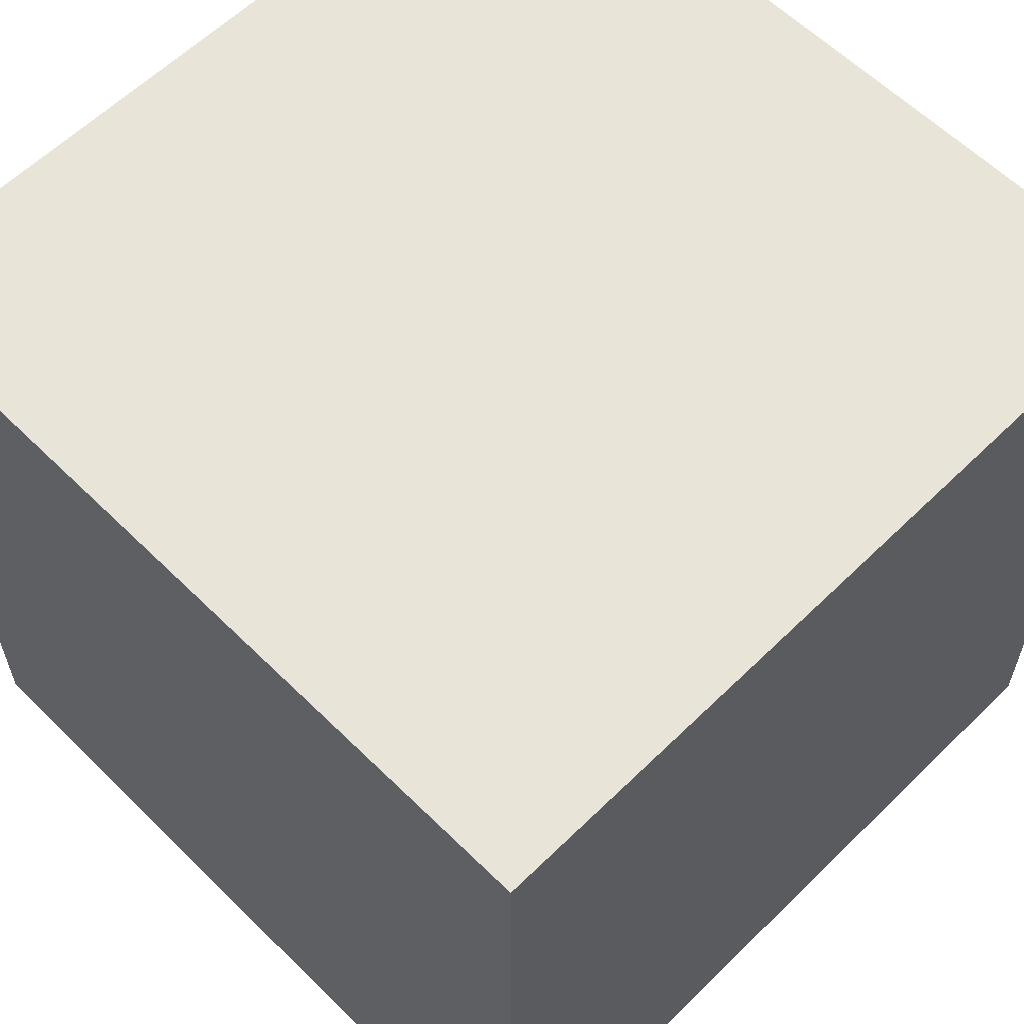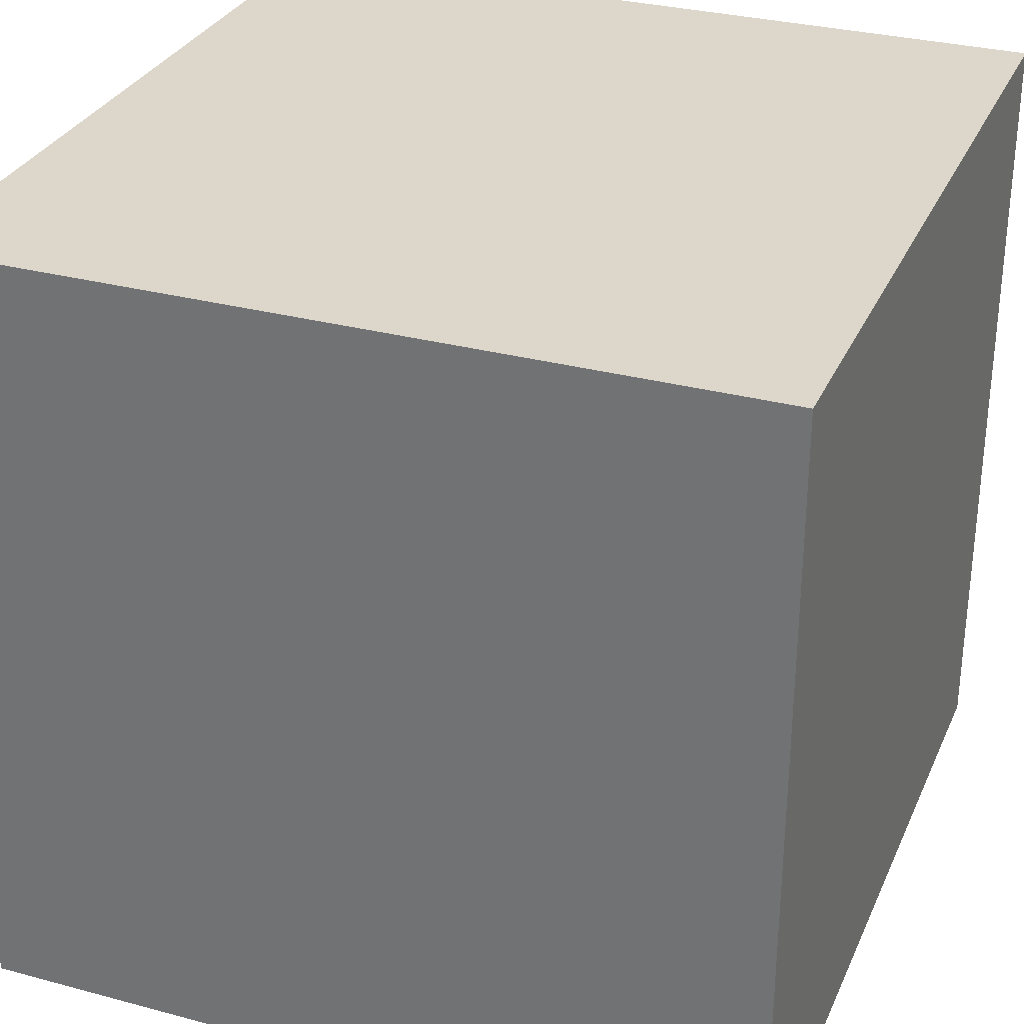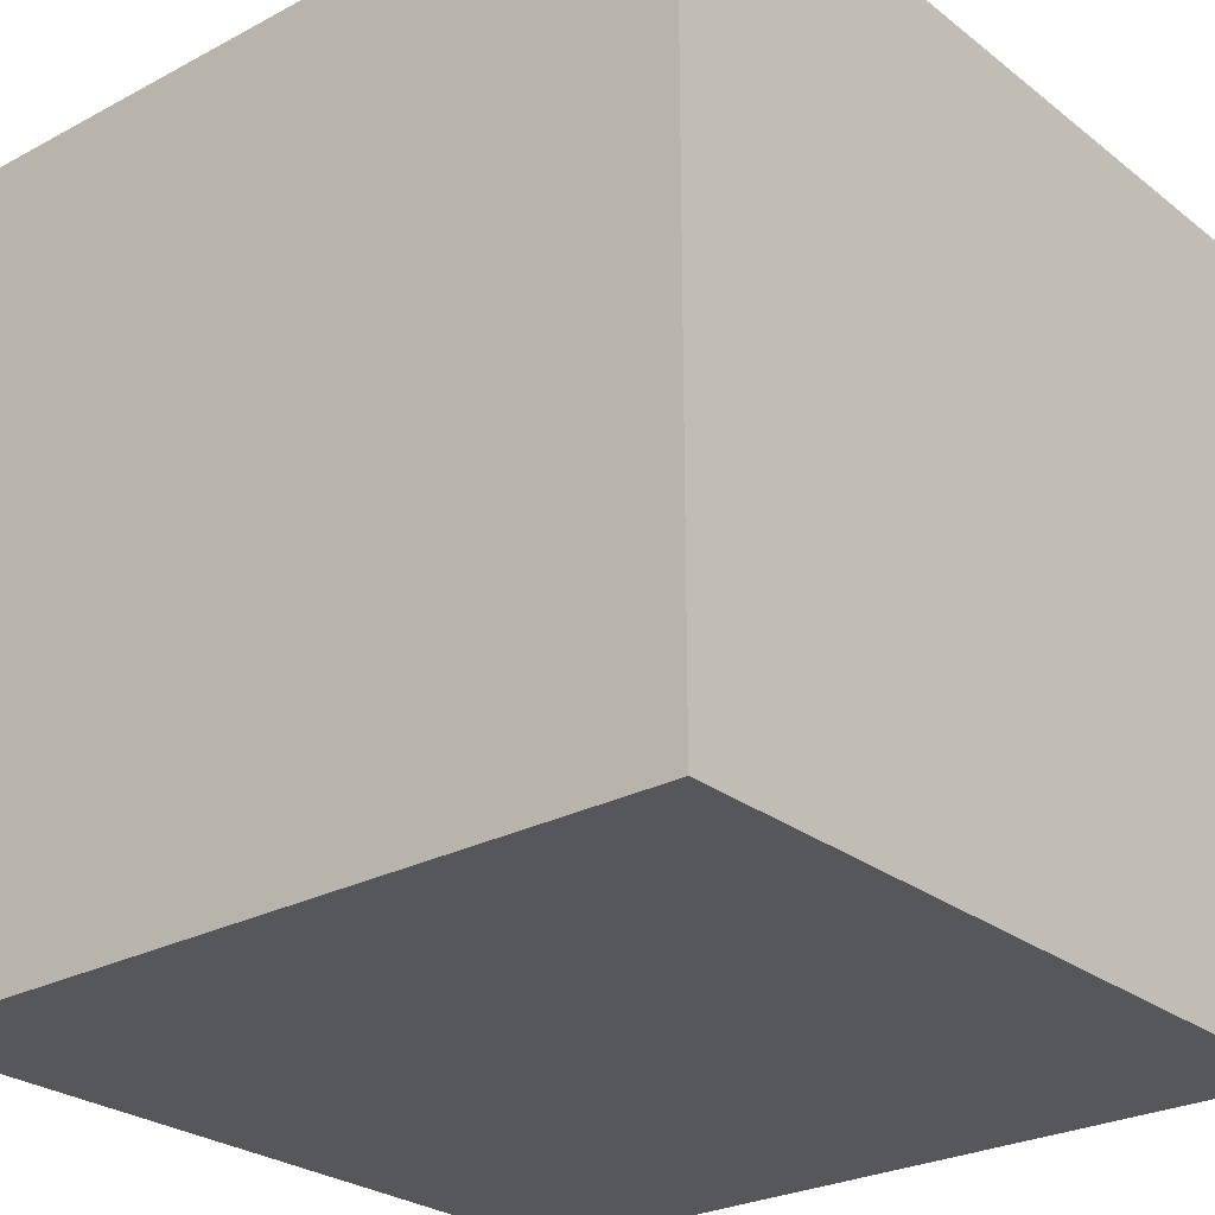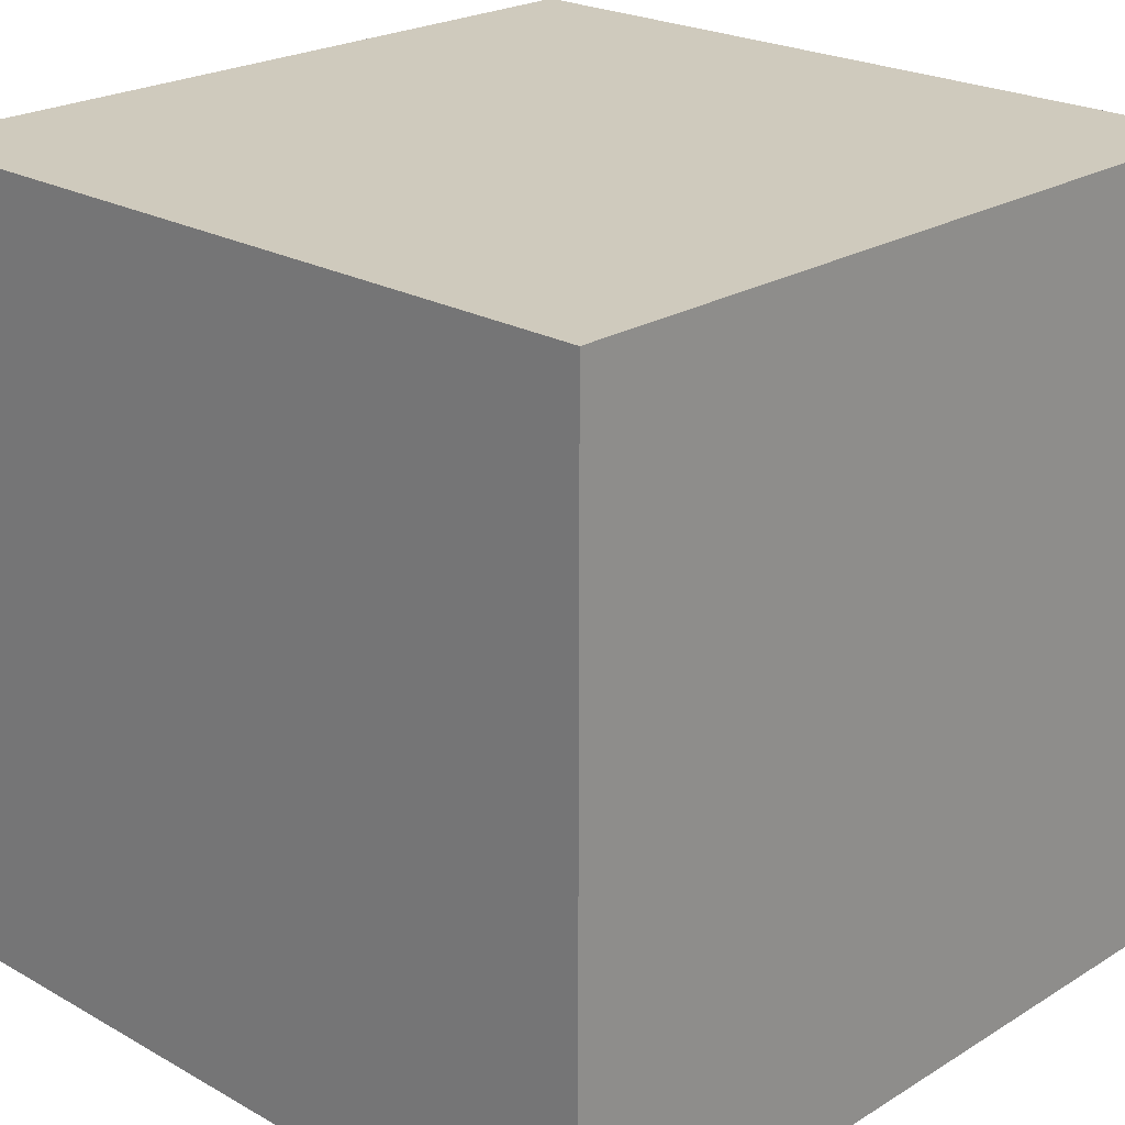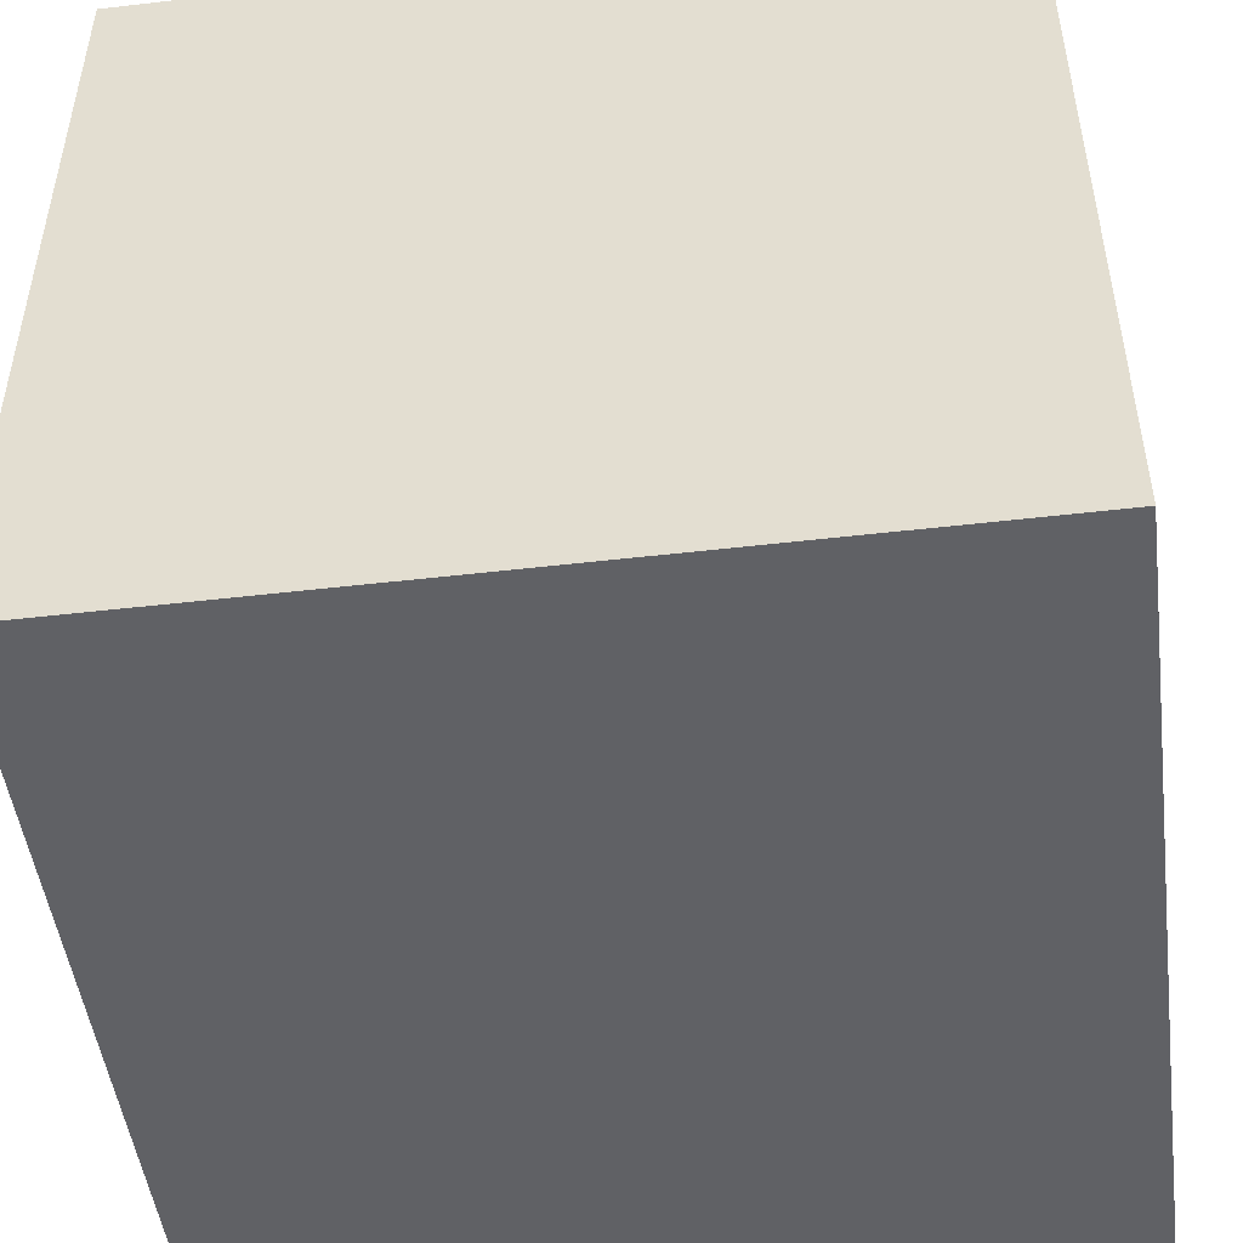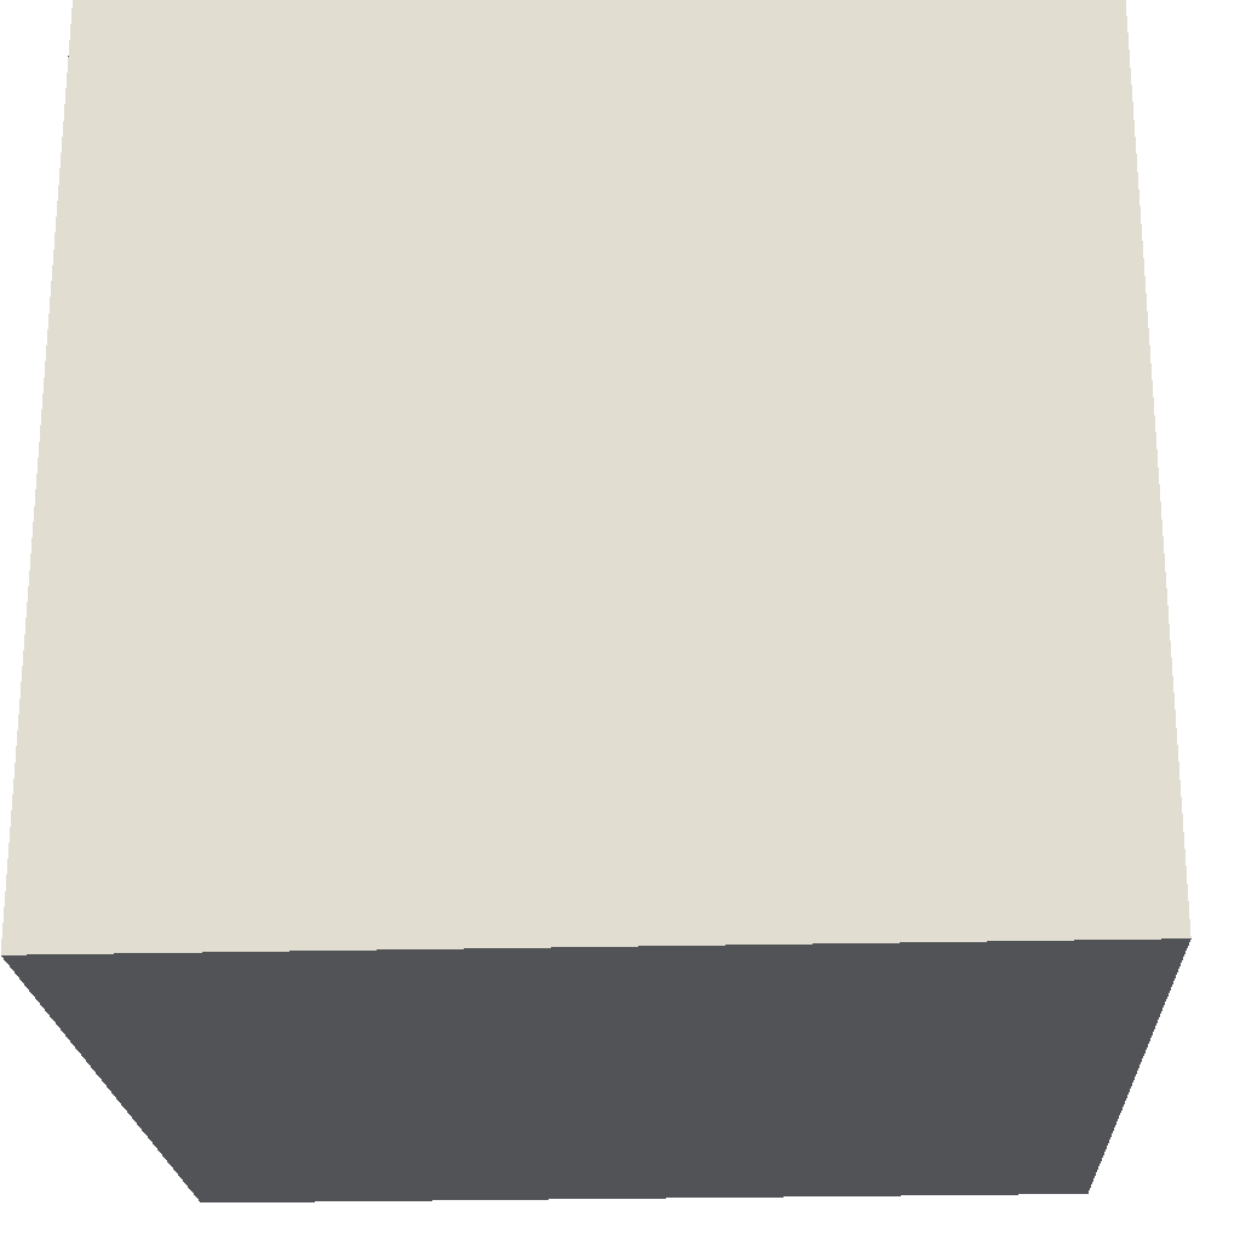
<metadata>
{"format":"obj","ext":"obj","renderer":"f3d","projection":"perspective","resolution":1024,"background":"white","views":[{"elev":60.4,"azim":-134.9,"up":"+Z"},{"elev":30.8,"azim":111.0,"up":"+Y"},{"elev":-26.5,"azim":-140.2,"up":"+Y"},{"elev":22.9,"azim":-136.2,"up":"+Z"},{"elev":-48.9,"azim":7.4,"up":"+Y"},{"elev":-22.2,"azim":2.8,"up":"+Z"}]}
</metadata>
<code>
o Cube.009
v 0.4852 0.4974 -0.4891
v -0.4963 0.4974 -0.4891
v -0.4963 0.4974 0.4924
v 0.4852 0.4974 0.4924
v 0.4852 -0.4842 -0.4891
v 0.4852 -0.4842 0.4924
v -0.4963 -0.4842 0.4924
v -0.4963 -0.4842 -0.4891
f 1 2 3 4
f 5 1 4 6
f 6 4 3 7
f 7 3 2 8
f 1 5 8 2
f 5 6 7 8

</code>
